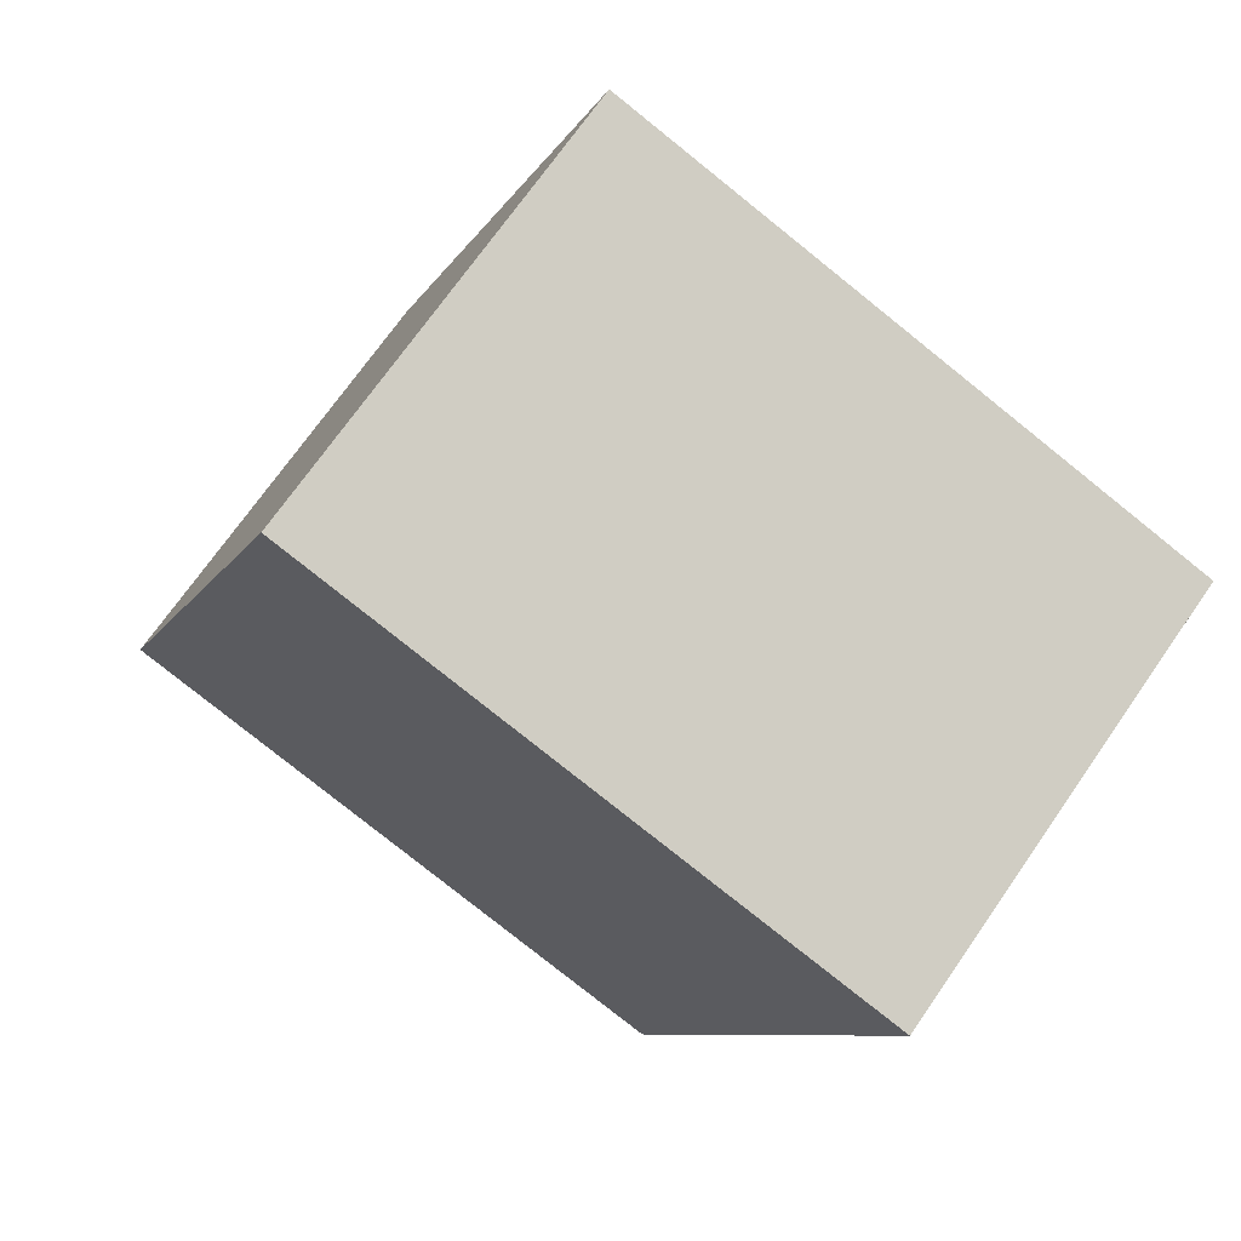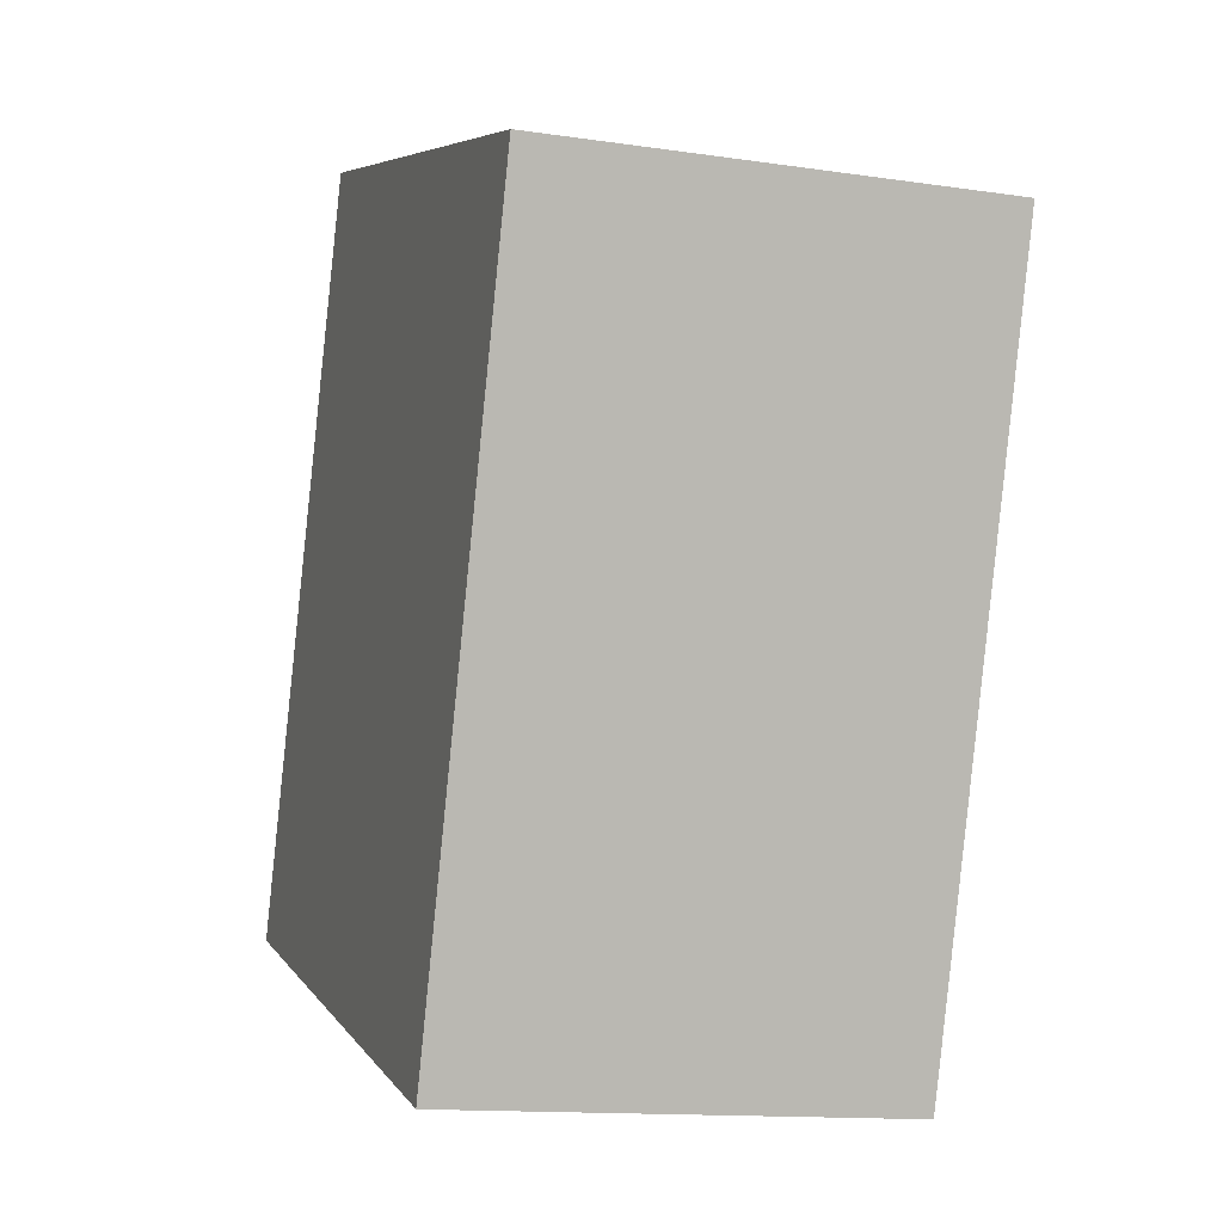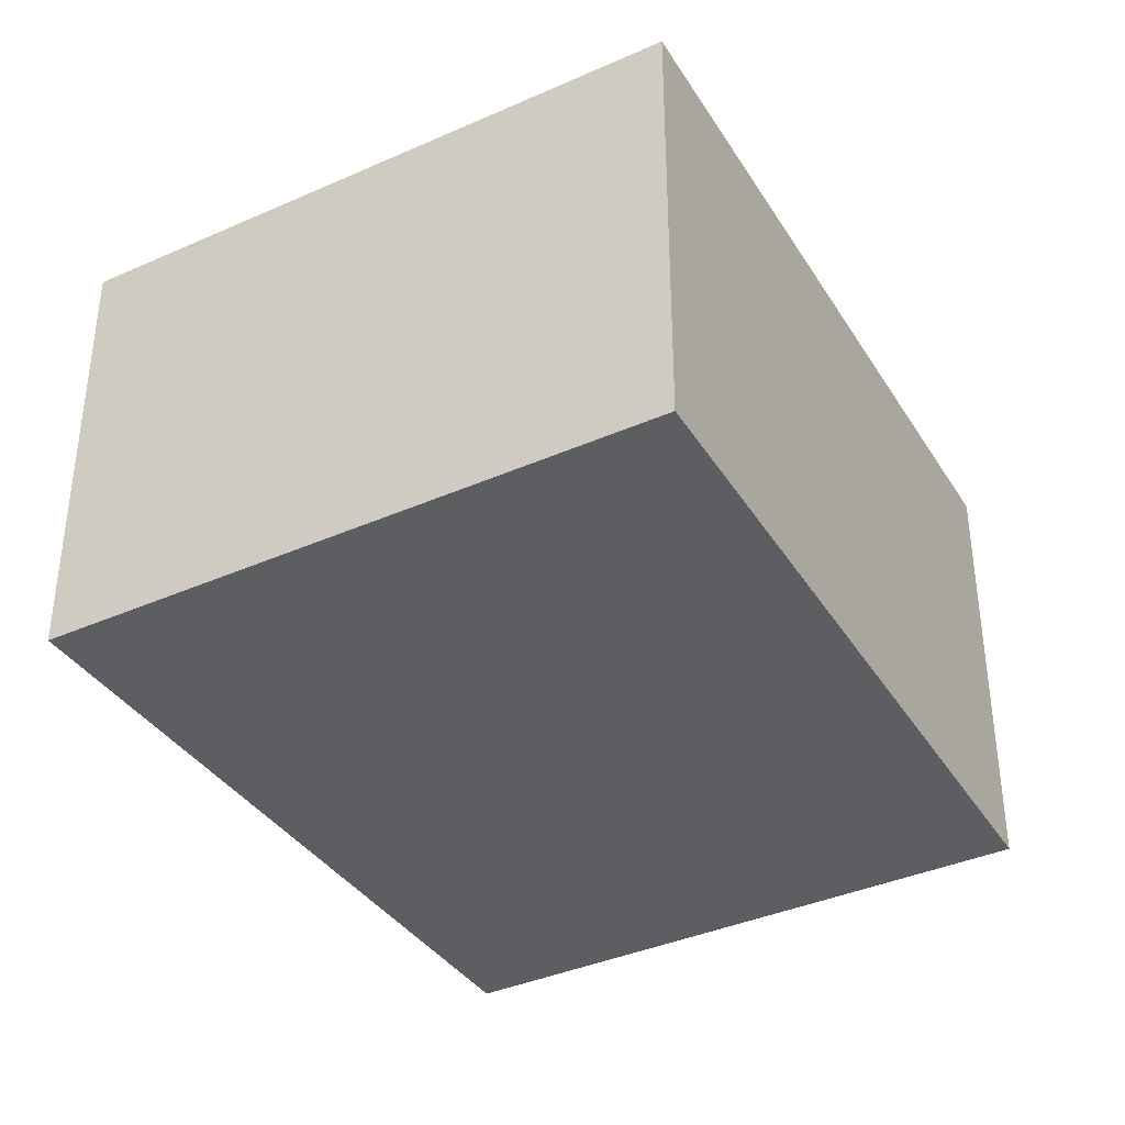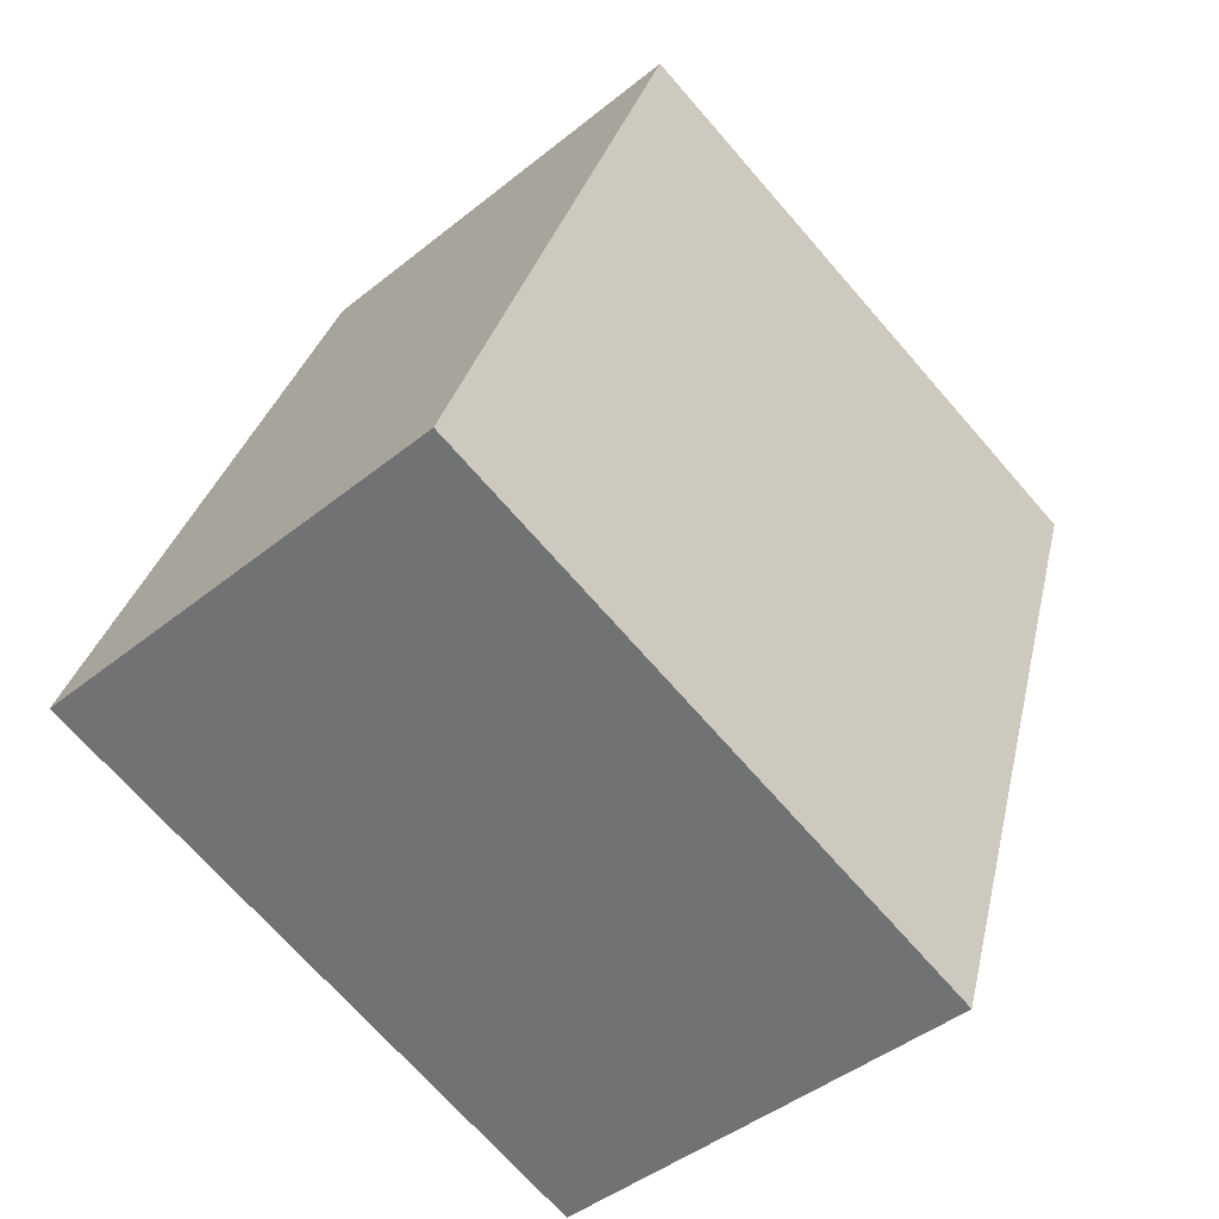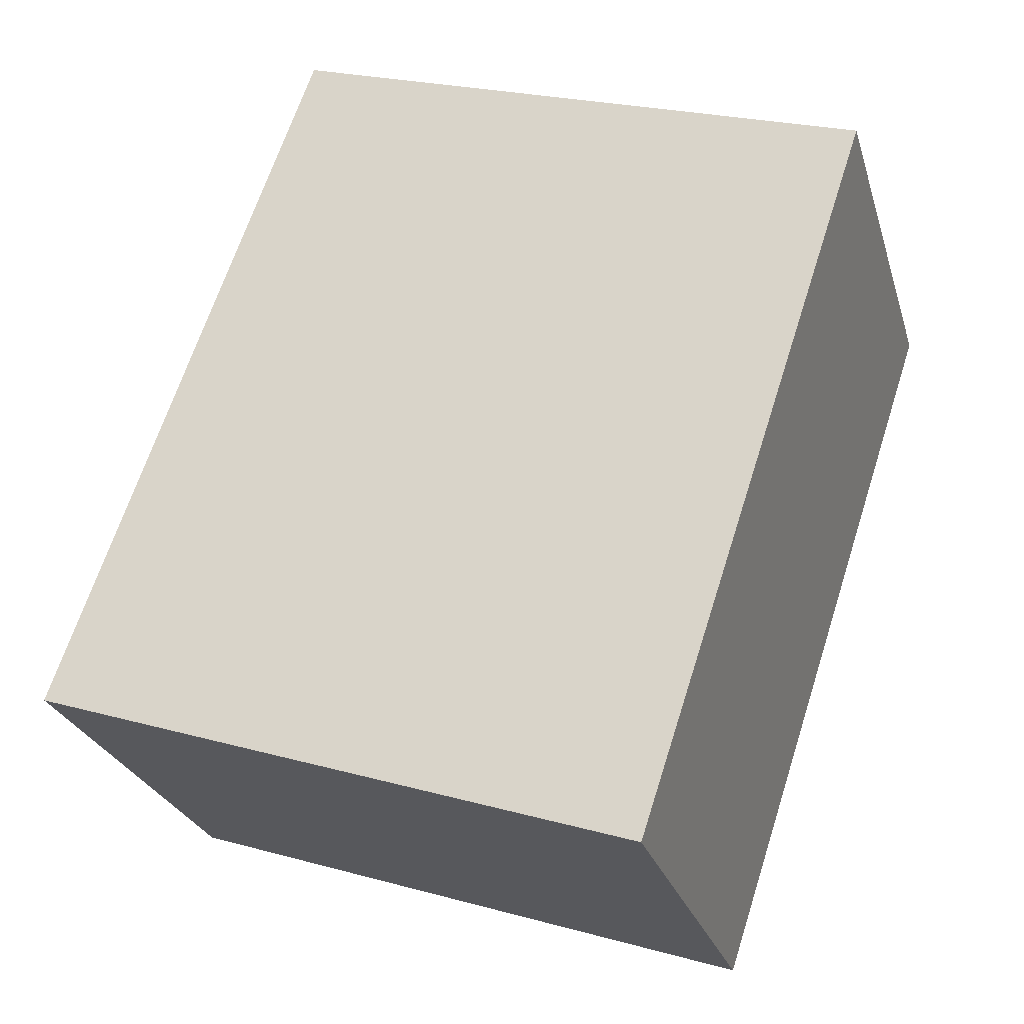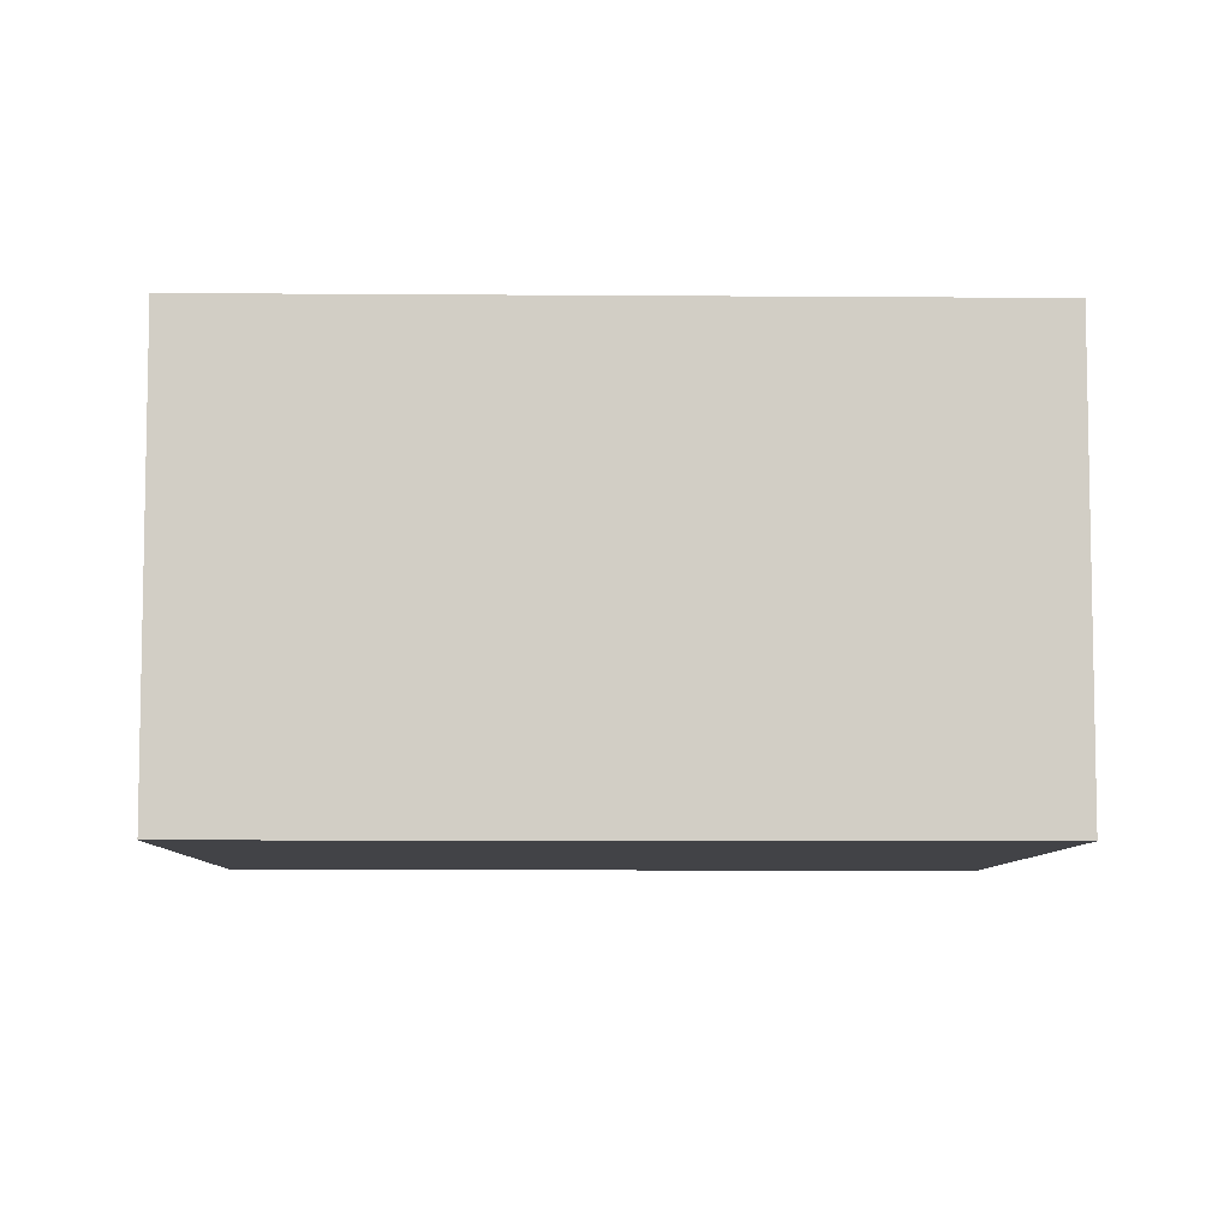
<metadata>
{"format":"obj","ext":"obj","renderer":"f3d","projection":"perspective","resolution":1024,"background":"white","views":[{"elev":71.2,"azim":34.8,"up":"+Z"},{"elev":-13.4,"azim":71.5,"up":"+Z"},{"elev":-37.7,"azim":-132.1,"up":"+Y"},{"elev":-44.0,"azim":-46.6,"up":"+Z"},{"elev":-26.2,"azim":15.4,"up":"+Z"},{"elev":-7.4,"azim":107.0,"up":"+Y"}]}
</metadata>
<code>
v  0 3.862 2.365e-16
v  7.316 3.862 4.574
v  5.233 3.862 -1.737
v  2.224 3.862 6.236
v  7.316 -2.801e-16 4.574
v  5.233 1.064e-16 -1.737
v  0 0 0
v  2.224 -3.818e-16 6.236
g defaultobject
f 1 2 3
f 2 1 4
f 5 3 2
f 3 5 6
f 6 1 3
f 1 6 7
f 7 4 1
f 4 7 8
f 8 2 4
f 2 8 5
f 8 6 5
f 6 8 7

</code>
